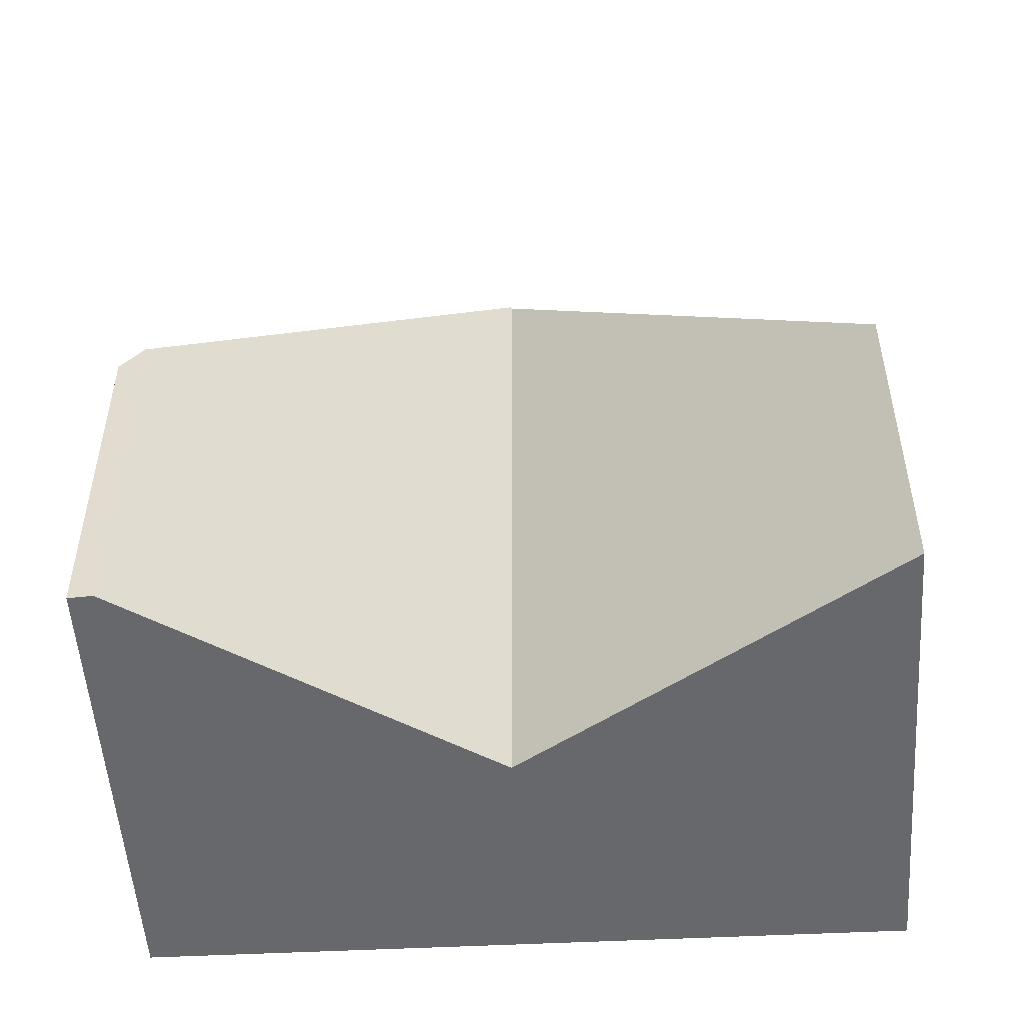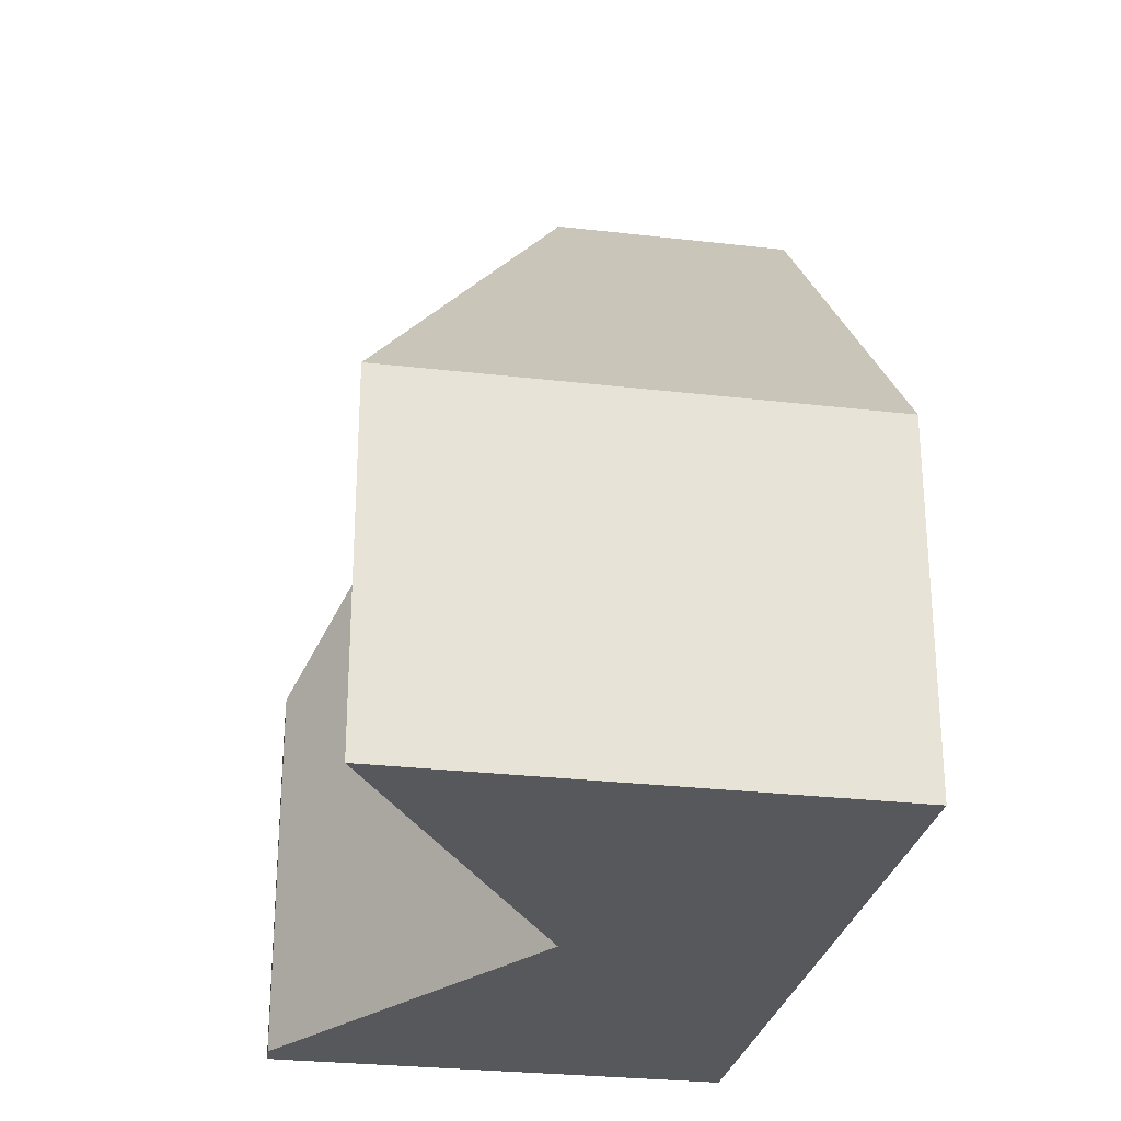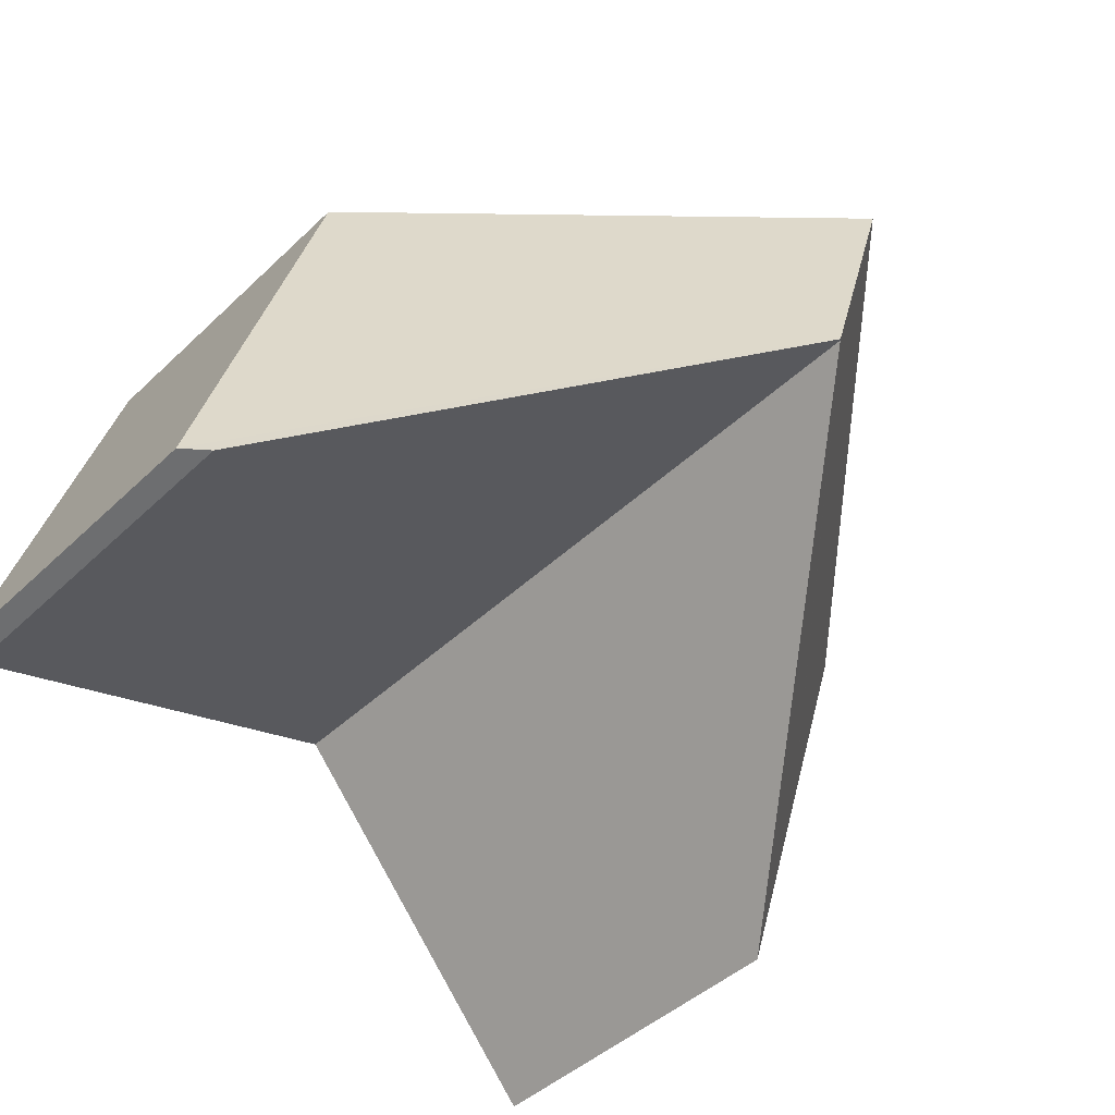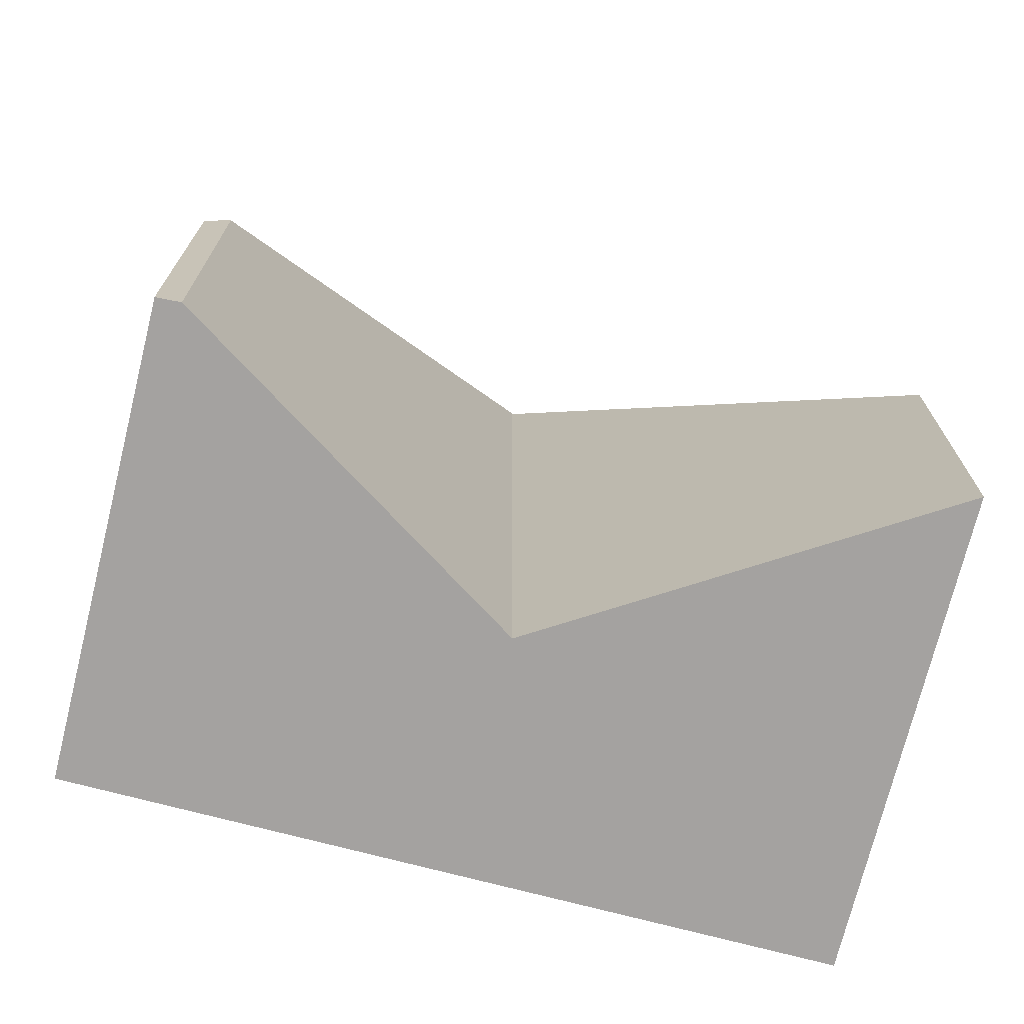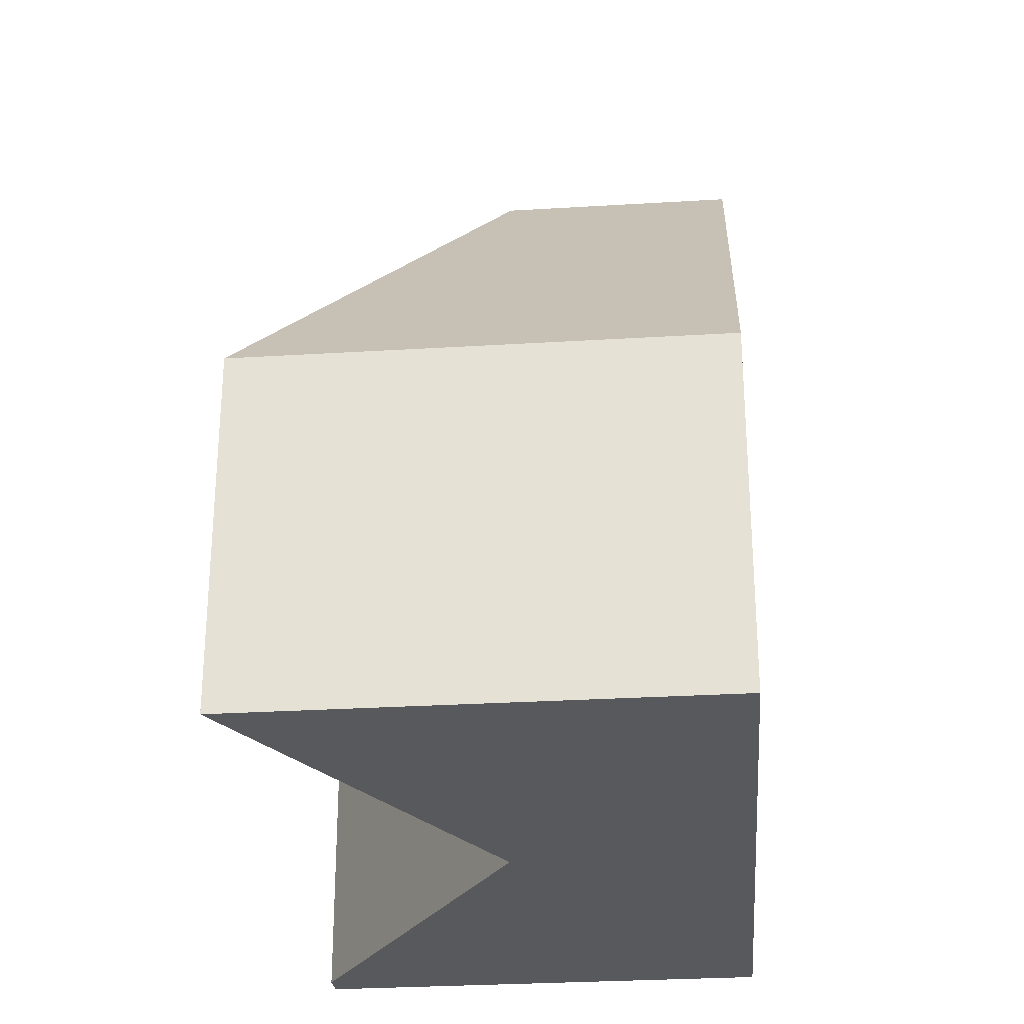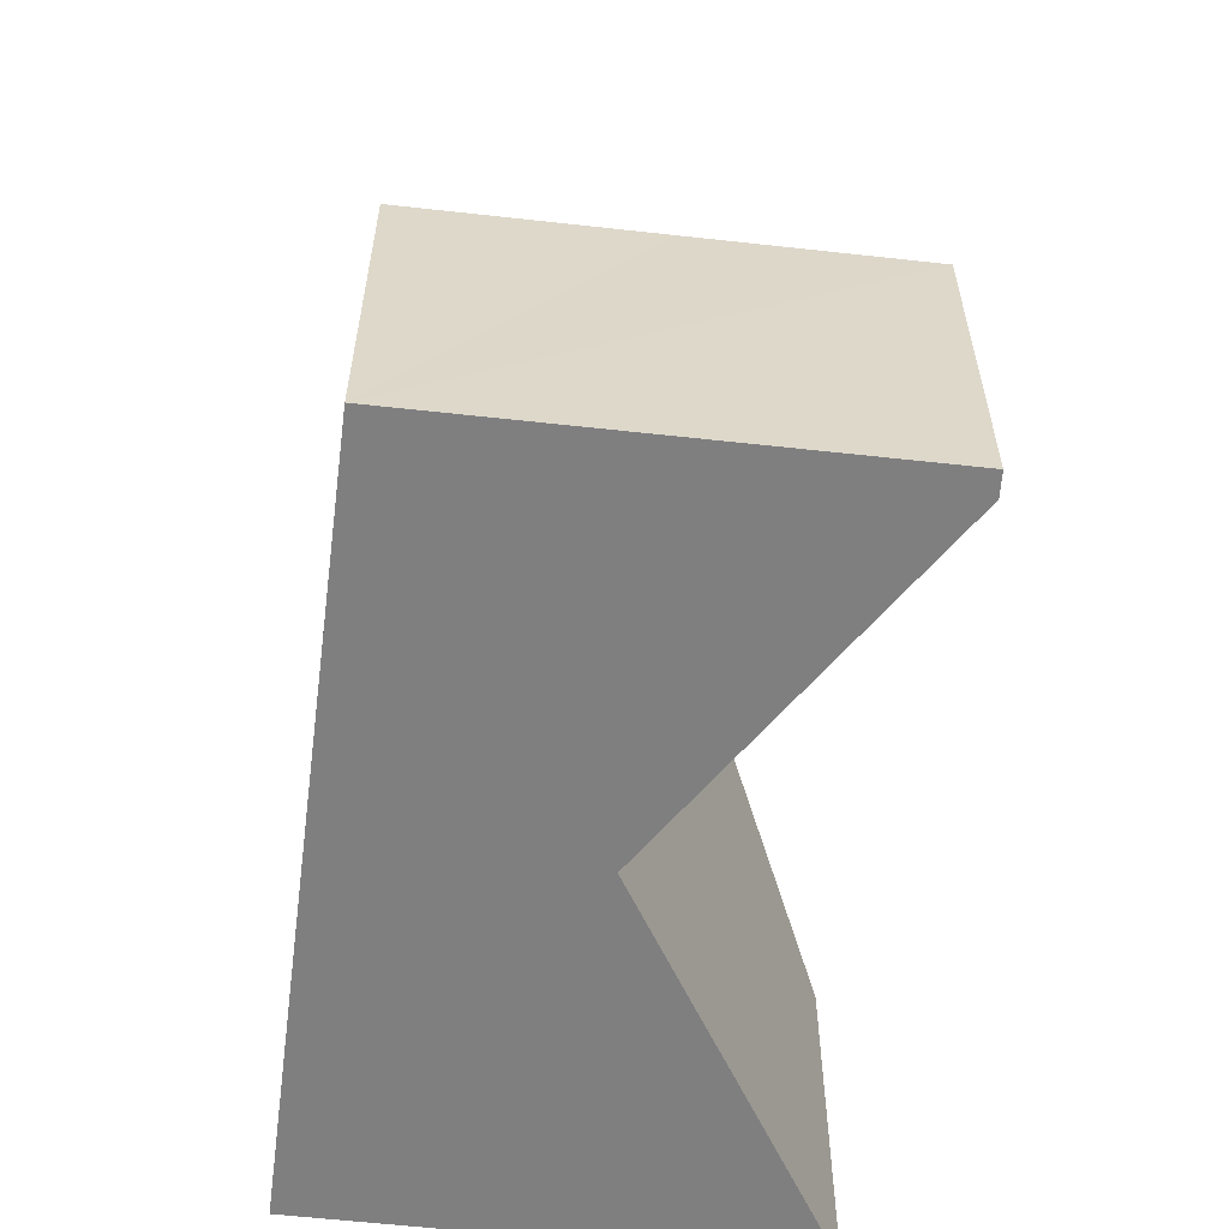
<metadata>
{"format":"obj","ext":"obj","renderer":"f3d","projection":"perspective","resolution":1024,"background":"white","views":[{"elev":-52.3,"azim":166.7,"up":"+Y"},{"elev":-28.0,"azim":-117.2,"up":"+Y"},{"elev":-43.3,"azim":138.3,"up":"+Z"},{"elev":-72.7,"azim":148.9,"up":"+Y"},{"elev":-29.0,"azim":-101.9,"up":"+Y"},{"elev":-59.7,"azim":66.3,"up":"+Y"}]}
</metadata>
<code>
v  9.292 4.237 -0.202
v  4.235 9.221 1.239
v  8.462 4.243 2.475
v  5.06 9.221 -1.439
v  10.08 4.231 -2.753
v  5.07 9.221 -1.471
v  9.818 4.551 -2.849
v  0.826 4.234 -2.678
v  5.053 9.204 -1.466
v  1.651 4.234 -5.356
v  0 4.234 2.593e-16
v  1.651 3.28e-16 -5.356
v  0 0 0
v  0.826 1.64e-16 -2.678
v  4.235 -7.587e-17 1.239
v  8.462 -1.515e-16 2.475
v  10.08 1.686e-16 -2.753
v  9.292 1.237e-17 -0.202
v  9.818 1.745e-16 -2.849
v  5.053 8.977e-17 -1.466
v  5.07 9.007e-17 -1.471
g defaultobject
f 1 2 3
f 2 1 4
f 4 1 5
f 4 5 6
f 6 5 7
f 8 9 10
f 9 8 4
f 4 8 2
f 2 8 11
f 12 8 10
f 8 12 11
f 11 12 13
f 13 12 14
f 11 3 2
f 3 11 13
f 3 13 15
f 3 15 16
f 16 1 3
f 1 16 5
f 5 16 17
f 17 16 18
f 5 19 7
f 19 5 17
f 19 6 7
f 6 19 9
f 9 19 20
f 20 19 21
f 20 10 9
f 10 20 12
f 18 19 17
f 19 18 21
f 21 18 16
f 21 16 15
f 21 15 20
f 20 15 12
f 12 15 14
f 14 15 13

</code>
